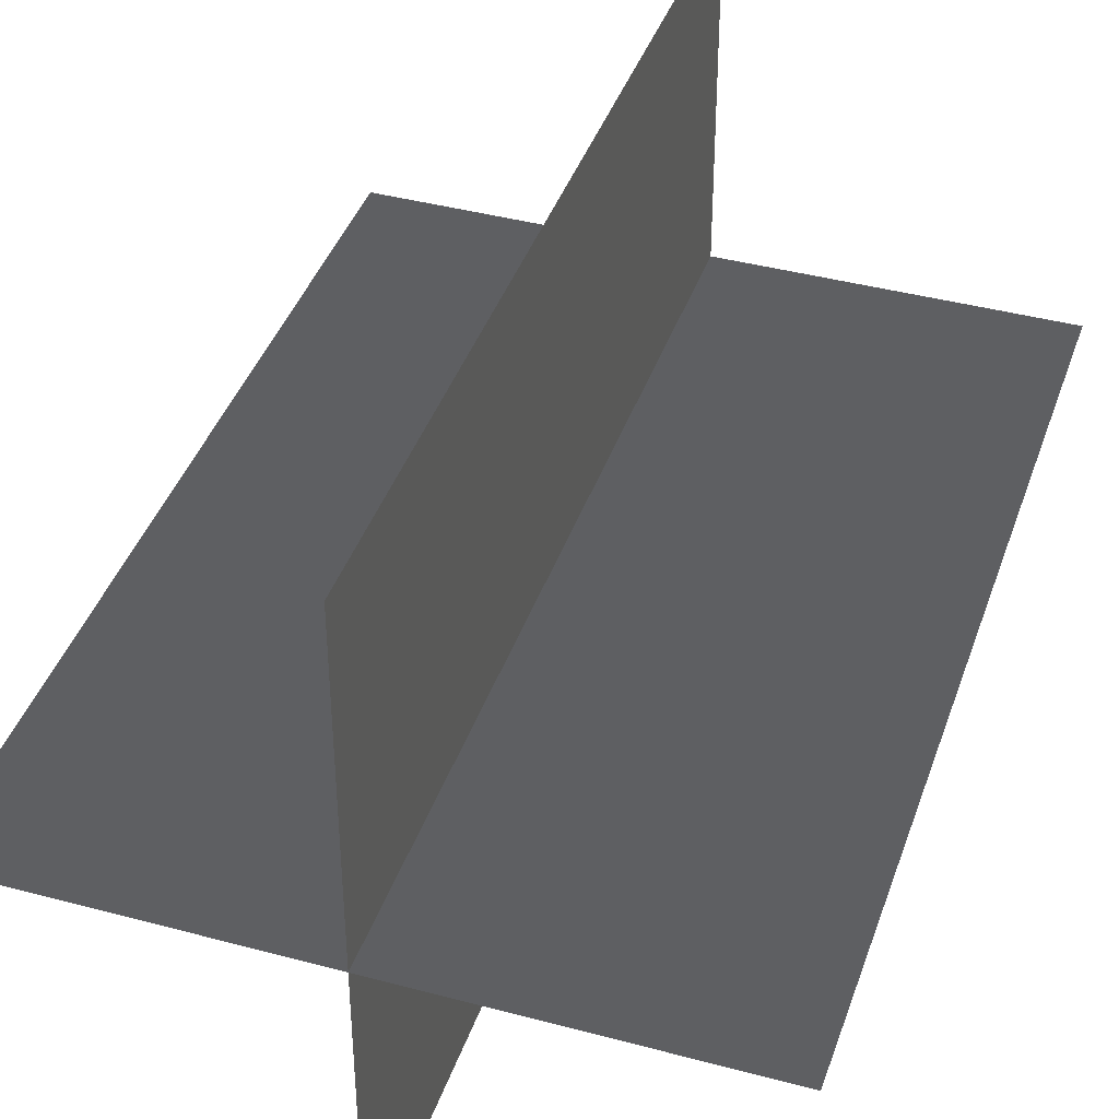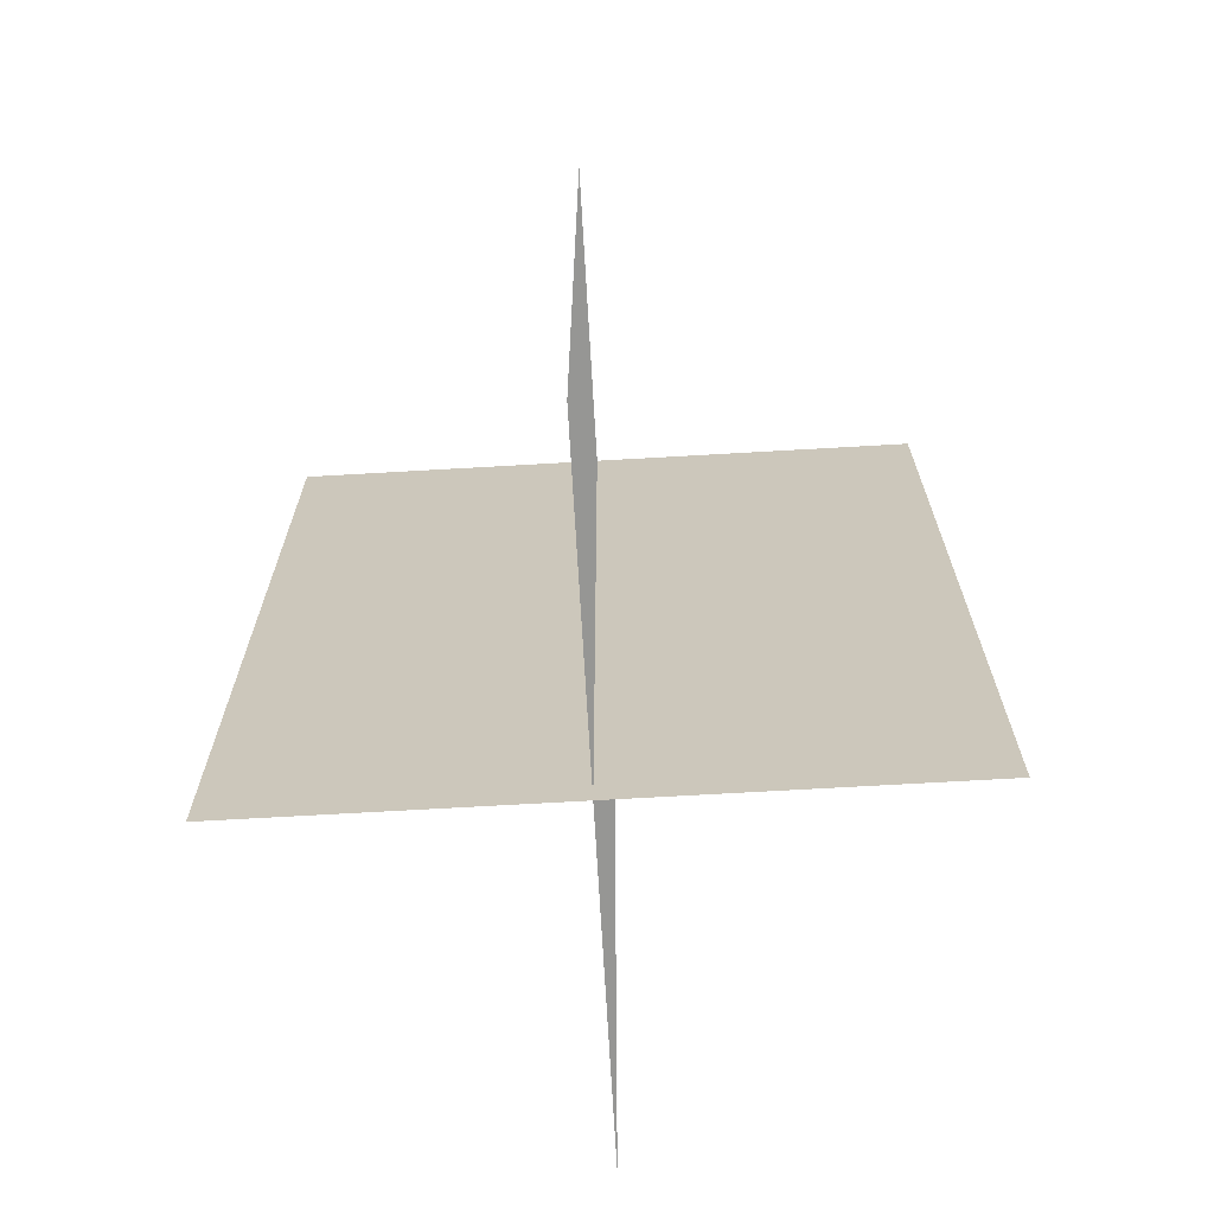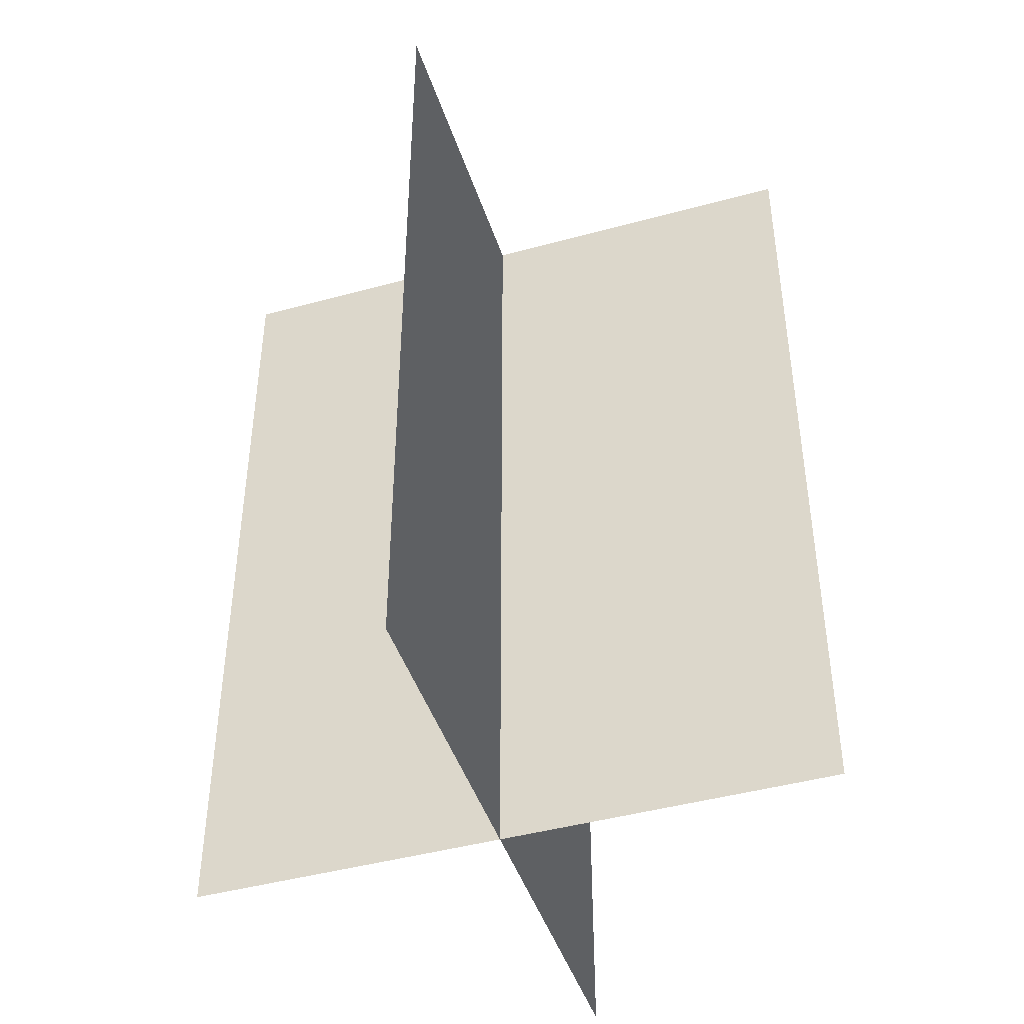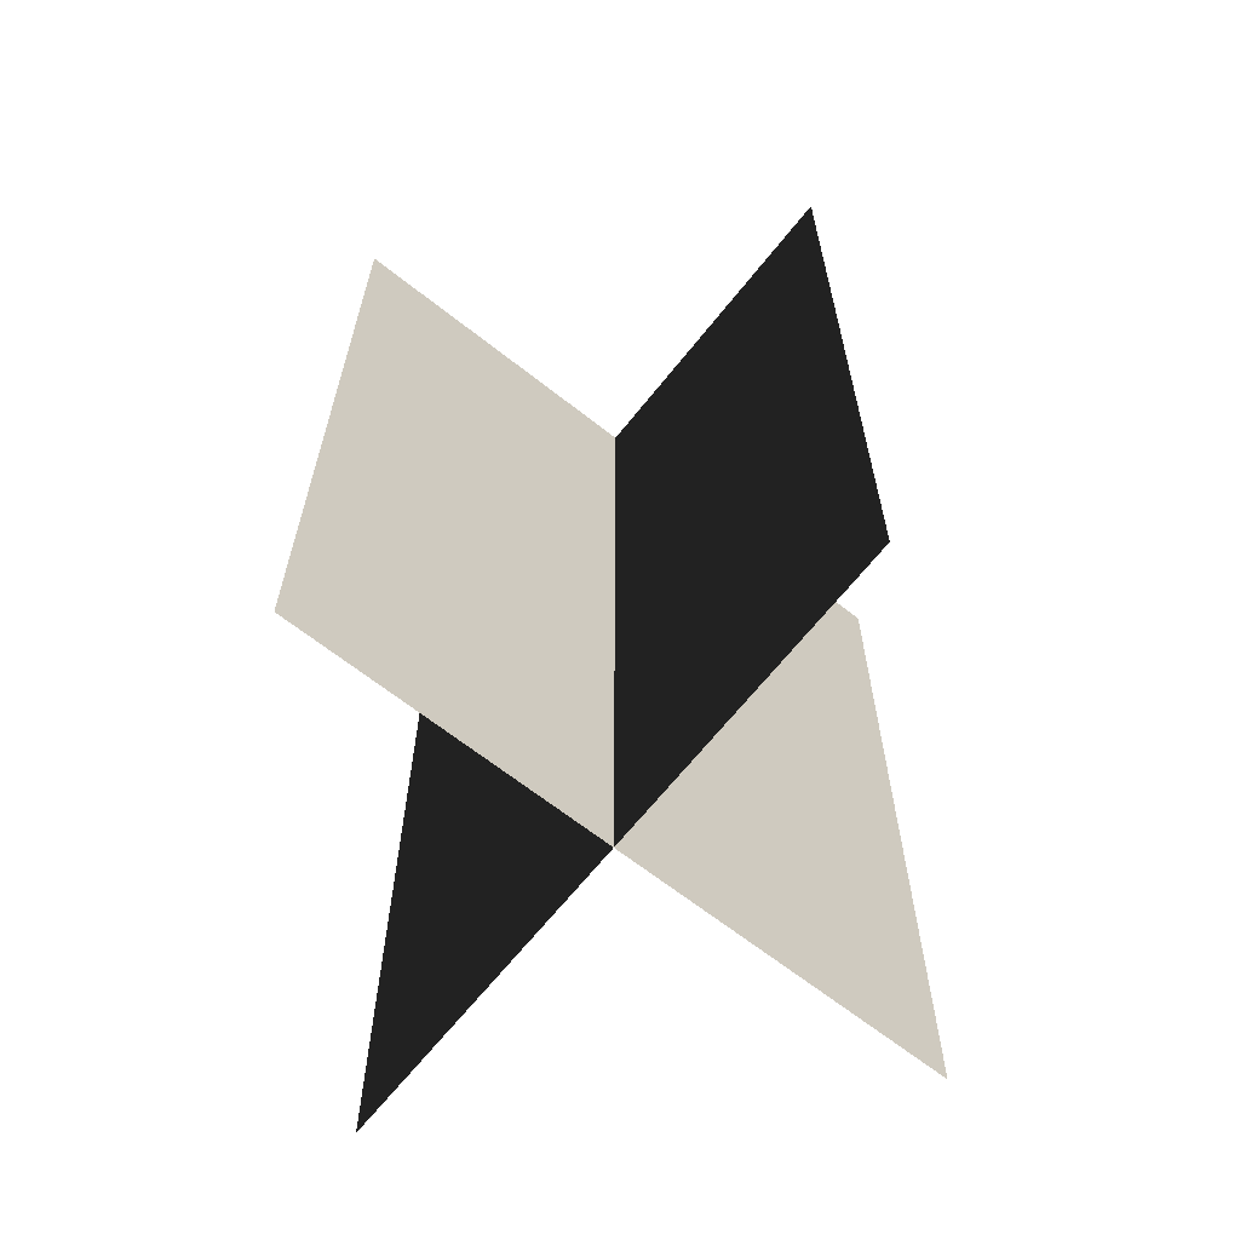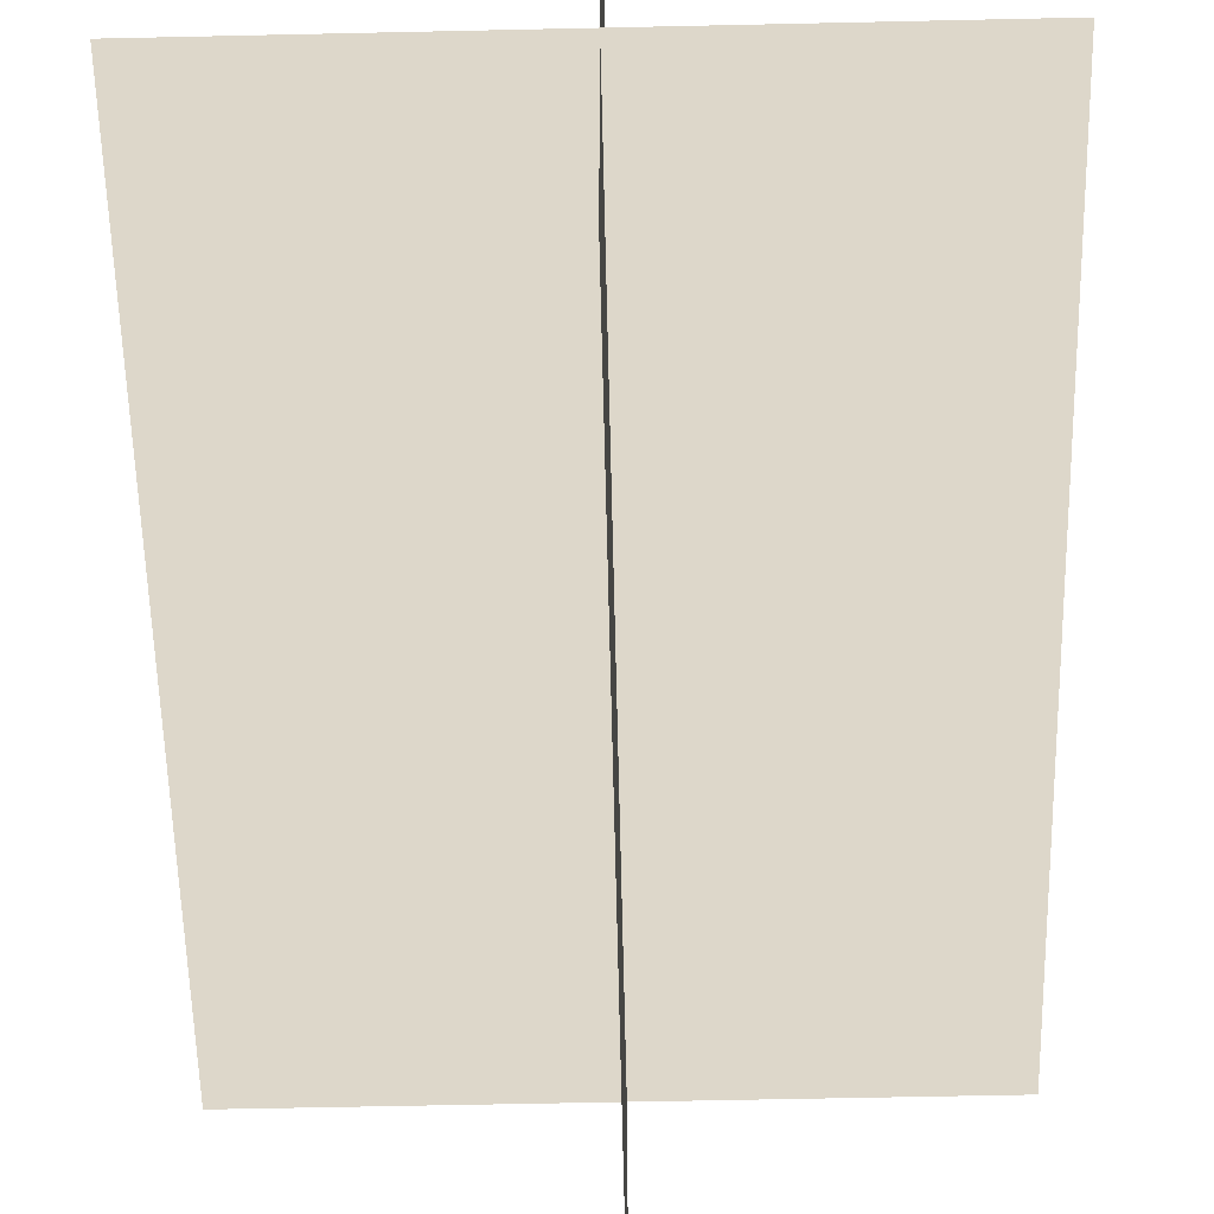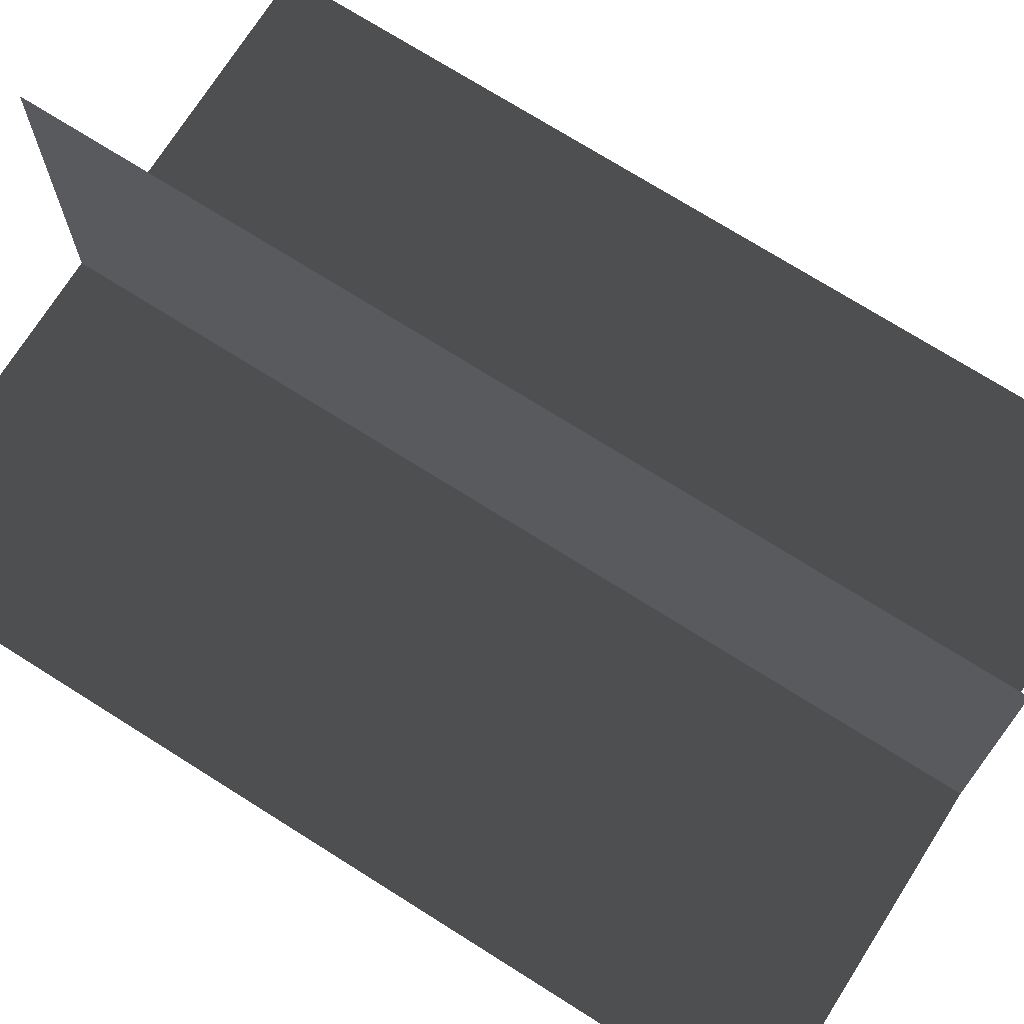
<metadata>
{"format":"obj","ext":"obj","renderer":"f3d","projection":"perspective","resolution":1024,"background":"white","views":[{"elev":40.6,"azim":-161.8,"up":"+Y"},{"elev":-69.7,"azim":93.3,"up":"+Z"},{"elev":-44.5,"azim":107.7,"up":"+Z"},{"elev":-65.7,"azim":51.6,"up":"+Z"},{"elev":-59.3,"azim":1.3,"up":"+Y"},{"elev":72.6,"azim":122.3,"up":"+Y"}]}
</metadata>
<code>
v 0.1617 -0.009193 1.655e-06
v 0.1617 -0.009193 0.4323
v -0.1562 -0.009193 0.4323
v -0.1562 -0.009193 1.655e-06
v 0.005387 -0.1631 1.512e-06
v 0.005387 -0.1631 0.4323
v 0.005388 0.1548 0.4323
v 0.005388 0.1548 1.808e-06
g Palm_Tree_22599_284
f 1 3 2
f 1 4 3
f 5 7 6
f 5 8 7

</code>
